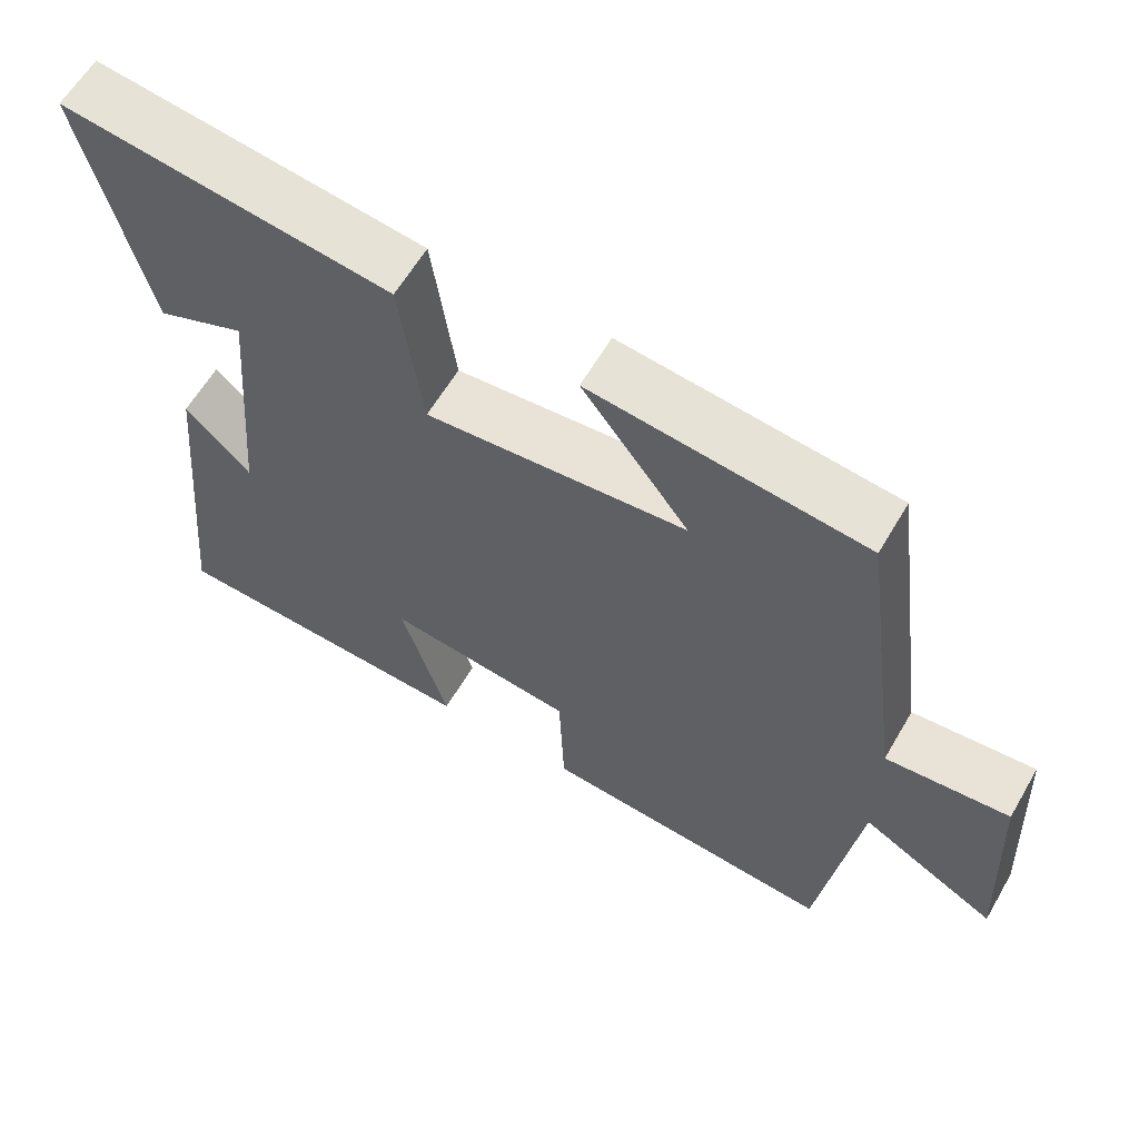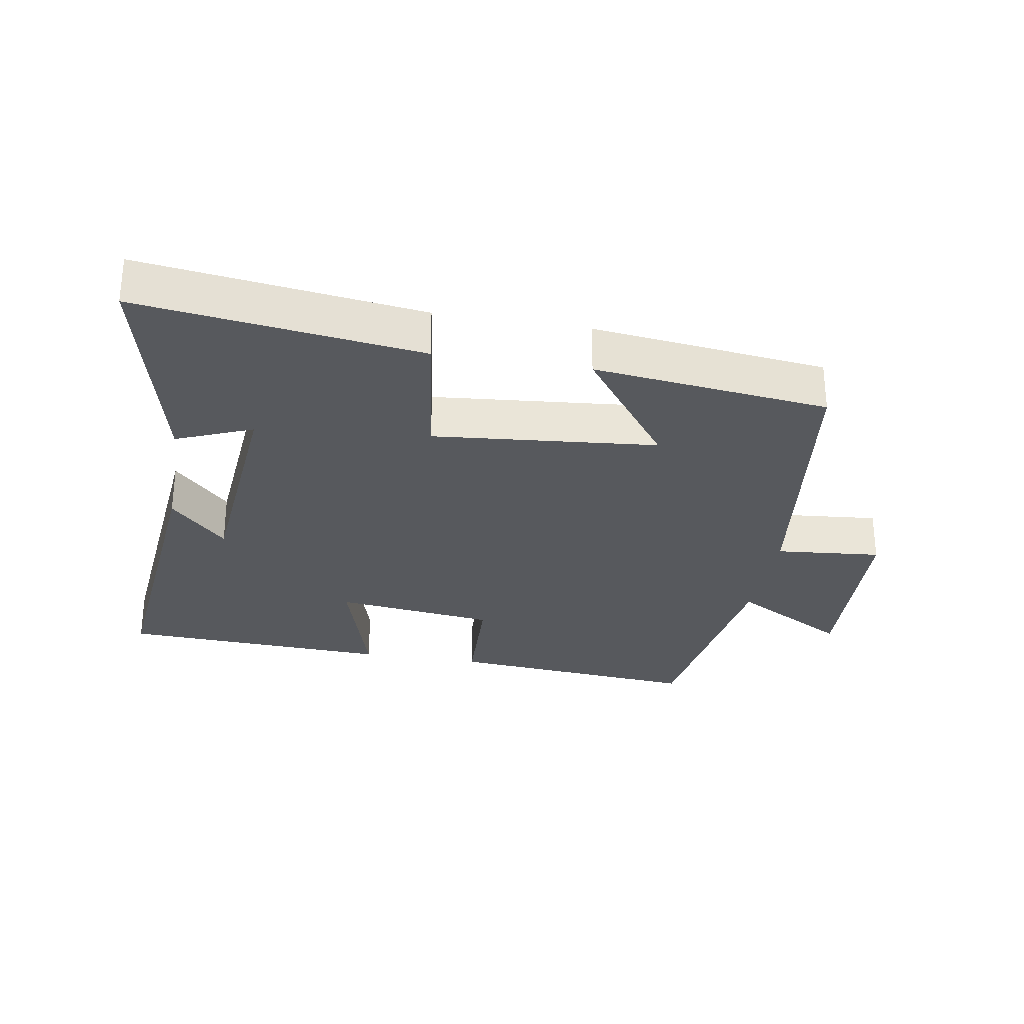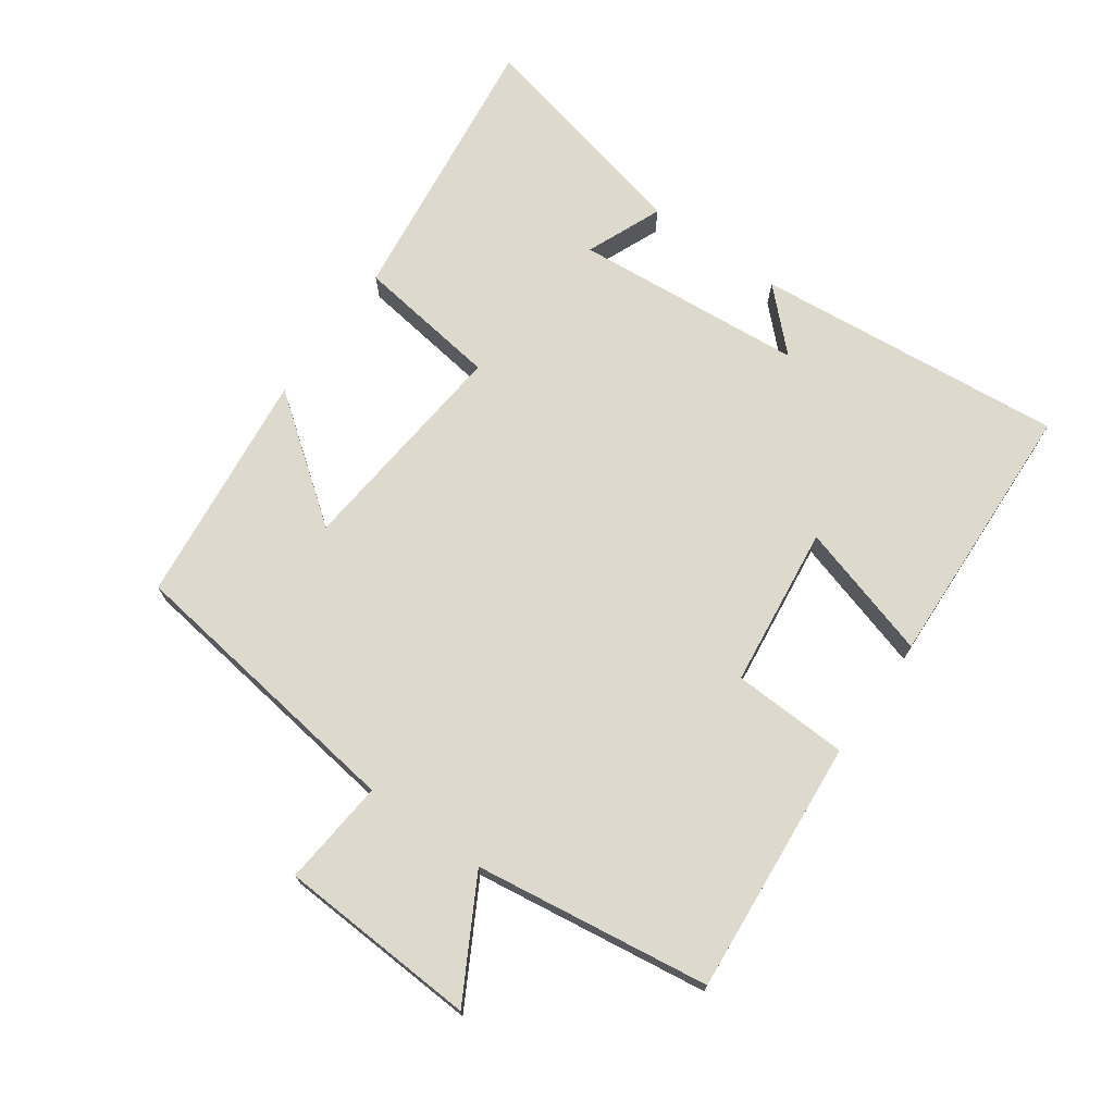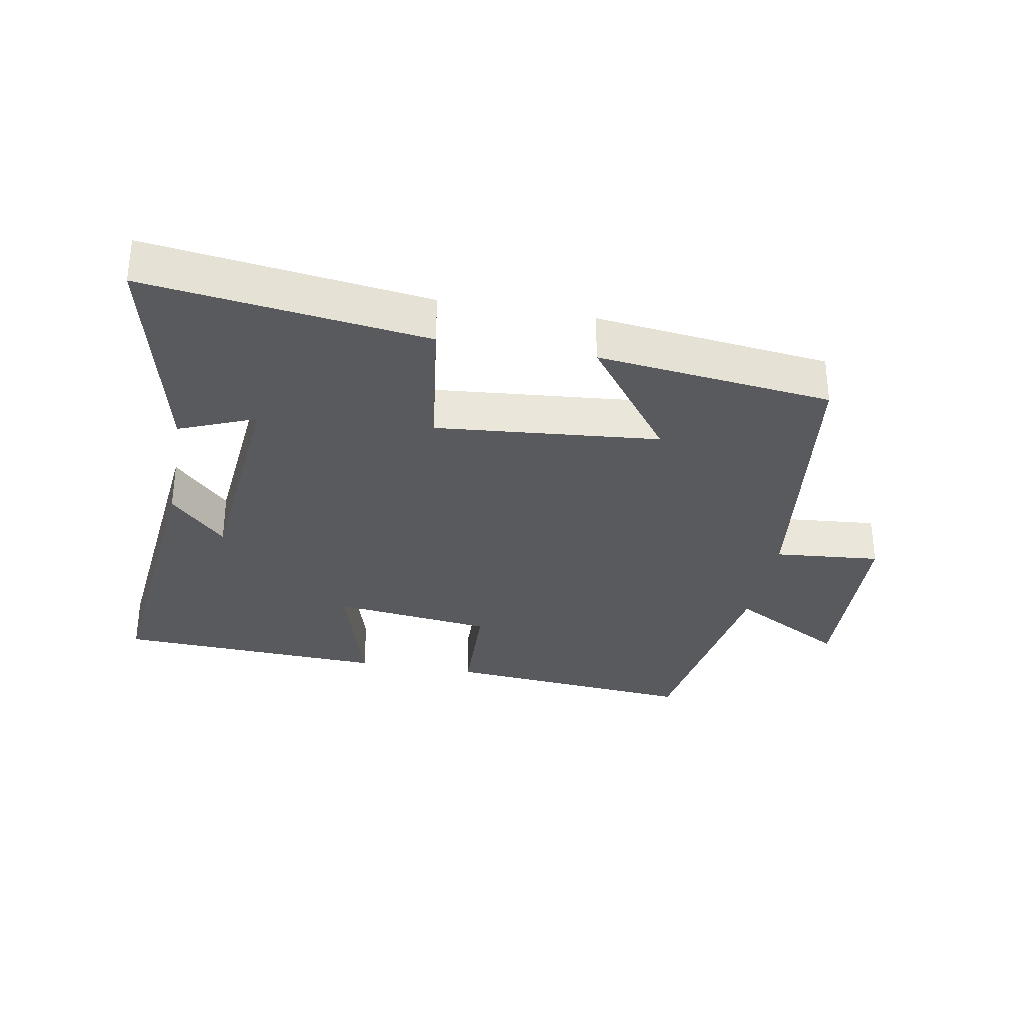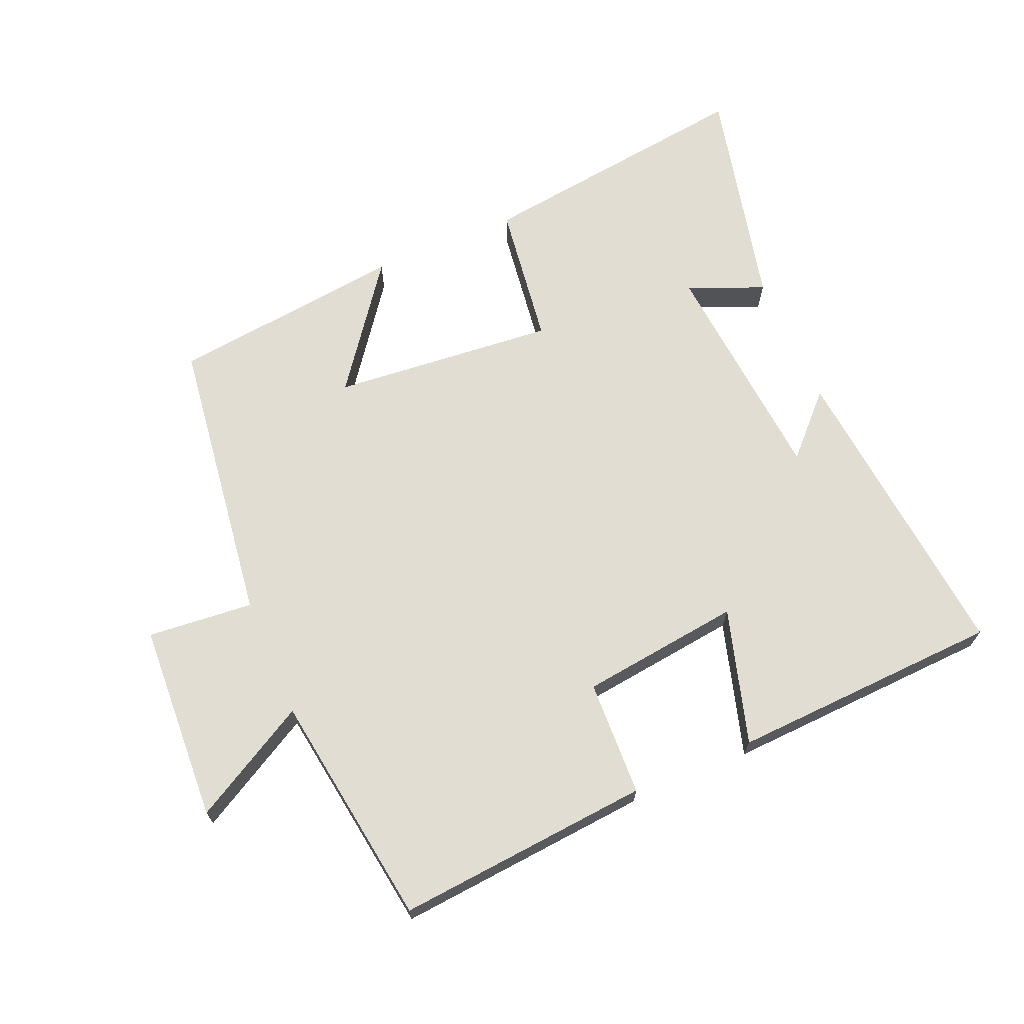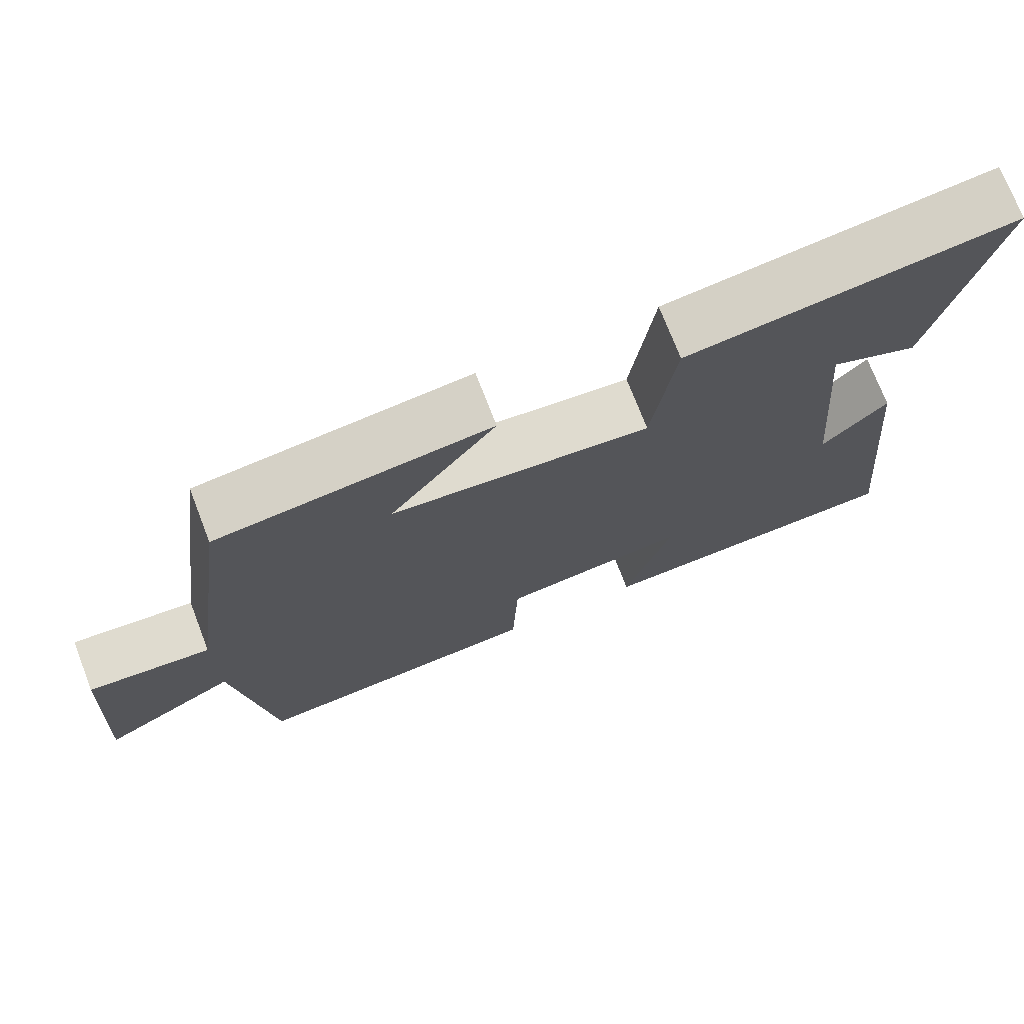
<metadata>
{"format":"obj","ext":"obj","renderer":"f3d","projection":"perspective","resolution":1024,"background":"white","views":[{"elev":61.2,"azim":30.2,"up":"+Z"},{"elev":-29.3,"azim":-9.7,"up":"+Y"},{"elev":71.9,"azim":125.5,"up":"+Y"},{"elev":-31.8,"azim":-10.5,"up":"+Y"},{"elev":68.2,"azim":156.8,"up":"+Y"},{"elev":73.0,"azim":158.9,"up":"+Z"}]}
</metadata>
<code>
v 0.44 0.07 0.459
v 0.5 0.07 0.016
v 0.662 0.07 0.031
v 0.678 0.07 -0.273
v 0.5 0.07 -0.174
v 0.449 0.07 -0.533
v 0.06 0.07 -0.5
v 0.053 0.07 -0.323
v -0.193 0.07 -0.293
v -0.132 0.07 -0.5
v -0.546 0.07 -0.482
v -0.5 0.07 -0.008
v -0.414 0.07 -0.096
v -0.384 0.07 0.256
v -0.5 0.07 0.208
v -0.581 0.07 0.555
v -0.151 0.07 0.5
v -0.121 0.07 0.281
v 0.221 0.07 0.313
v 0.081 0.07 0.5
v 0.44 0 0.459
v 0.5 0 0.016
v 0.662 0 0.031
v 0.678 0 -0.273
v 0.5 0 -0.174
v 0.449 0 -0.533
v 0.06 0 -0.5
v 0.053 0 -0.323
v -0.193 0 -0.293
v -0.132 0 -0.5
v -0.546 0 -0.482
v -0.5 0 -0.008
v -0.414 0 -0.096
v -0.384 0 0.256
v -0.5 0 0.208
v -0.581 0 0.555
v -0.151 0 0.5
v -0.121 0 0.281
v 0.221 0 0.313
v 0.081 0 0.5
f 19 20 1 2
f 18 19 2
f 16 17 18
f 14 15 16
f 14 16 18
f 13 14 18 2
f 11 12 13
f 9 10 11 13
f 8 9 13 2
f 5 6 7 8
f 2 3 4 5
f 2 5 8
f 22 21 40 39
f 22 39 38
f 38 37 36
f 36 35 34
f 38 36 34
f 22 38 34 33
f 33 32 31
f 33 31 30 29
f 22 33 29 28
f 28 27 26 25
f 25 24 23 22
f 28 25 22
f 1 21 22 2
f 2 22 23 3
f 3 23 24 4
f 4 24 25 5
f 5 25 26 6
f 6 26 27 7
f 7 27 28 8
f 8 28 29 9
f 9 29 30 10
f 10 30 31 11
f 11 31 32 12
f 12 32 33 13
f 13 33 34 14
f 14 34 35 15
f 15 35 36 16
f 16 36 37 17
f 17 37 38 18
f 18 38 39 19
f 19 39 40 20
f 20 40 21 1

</code>
